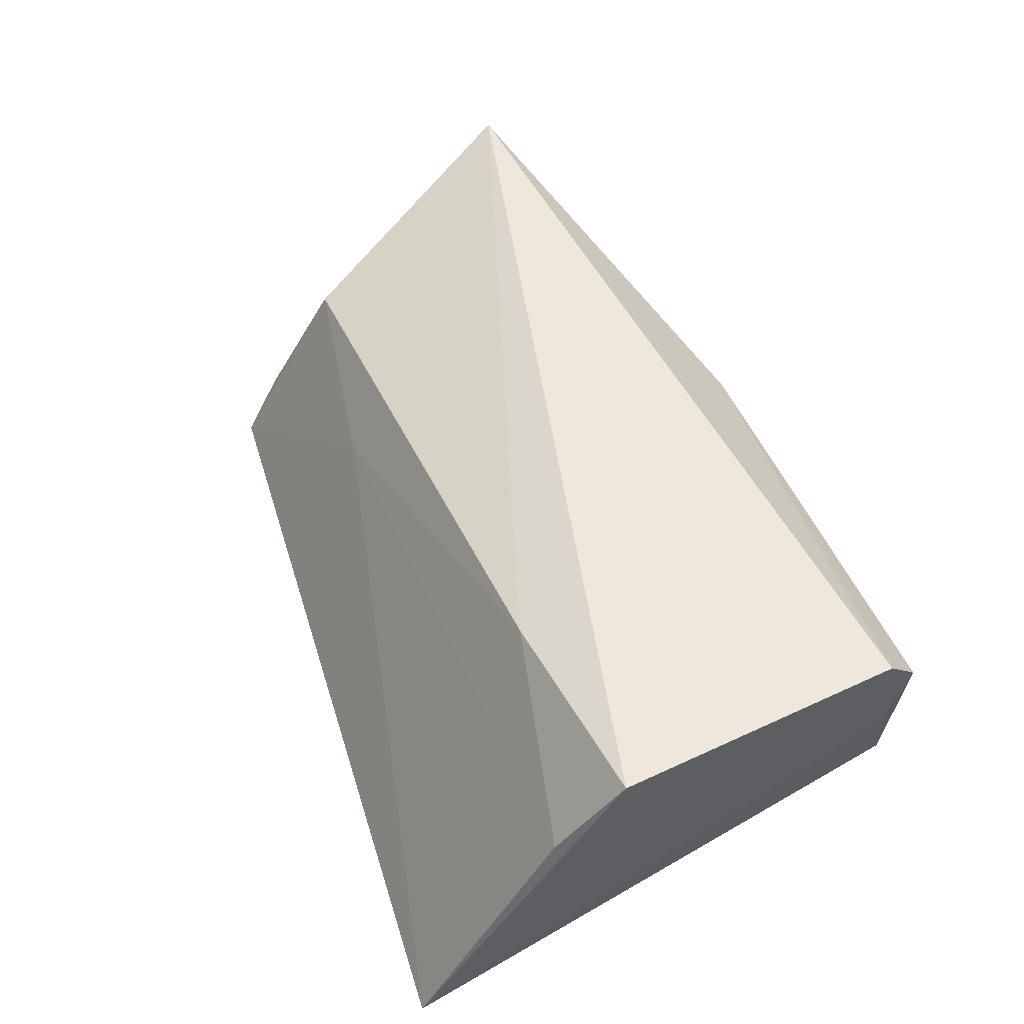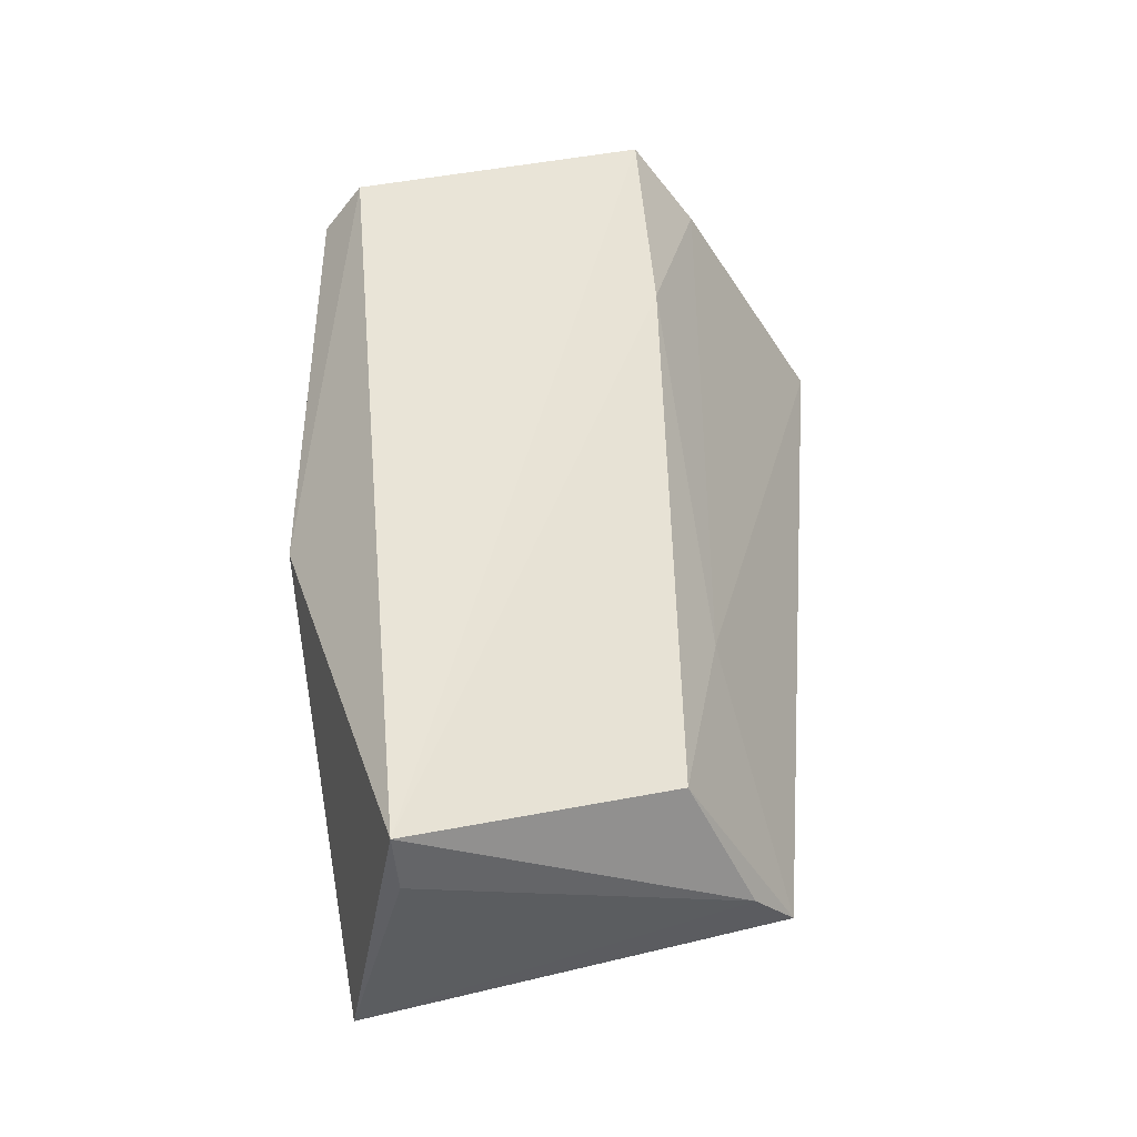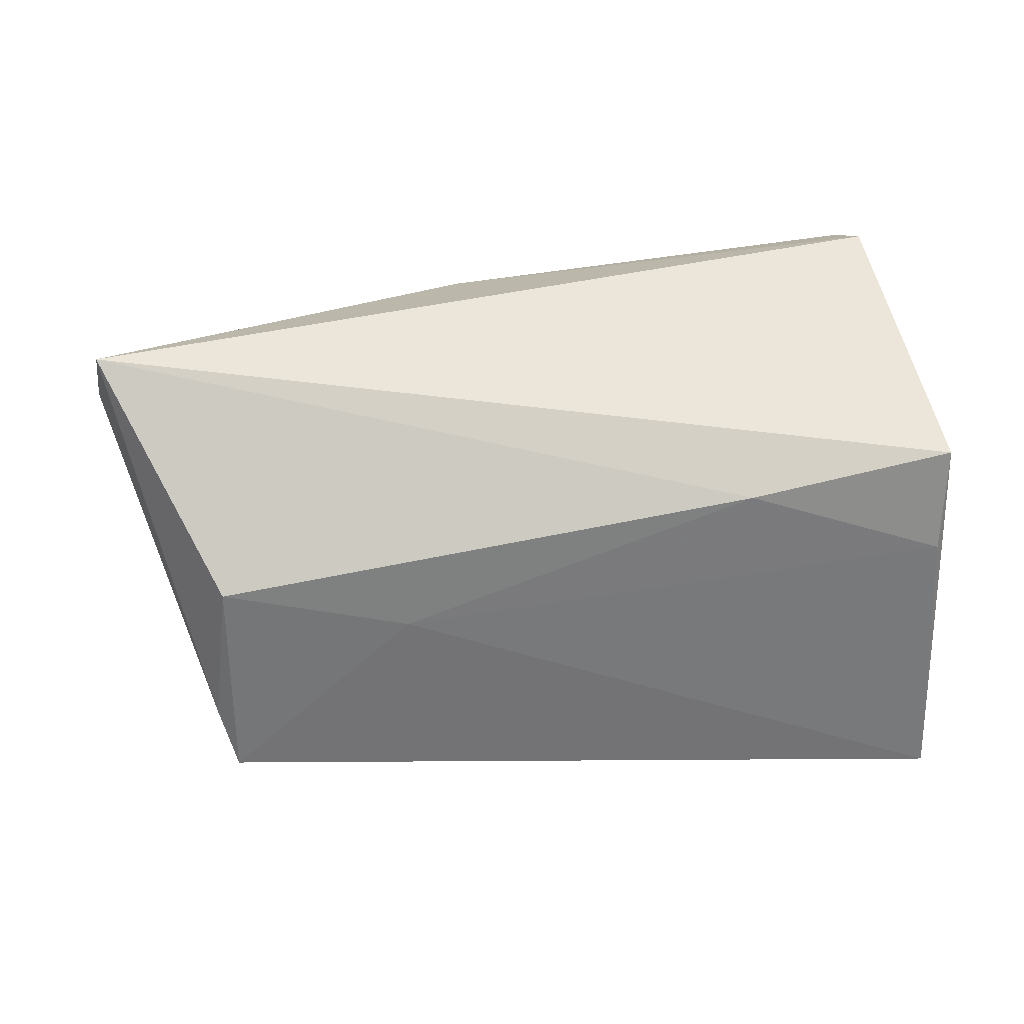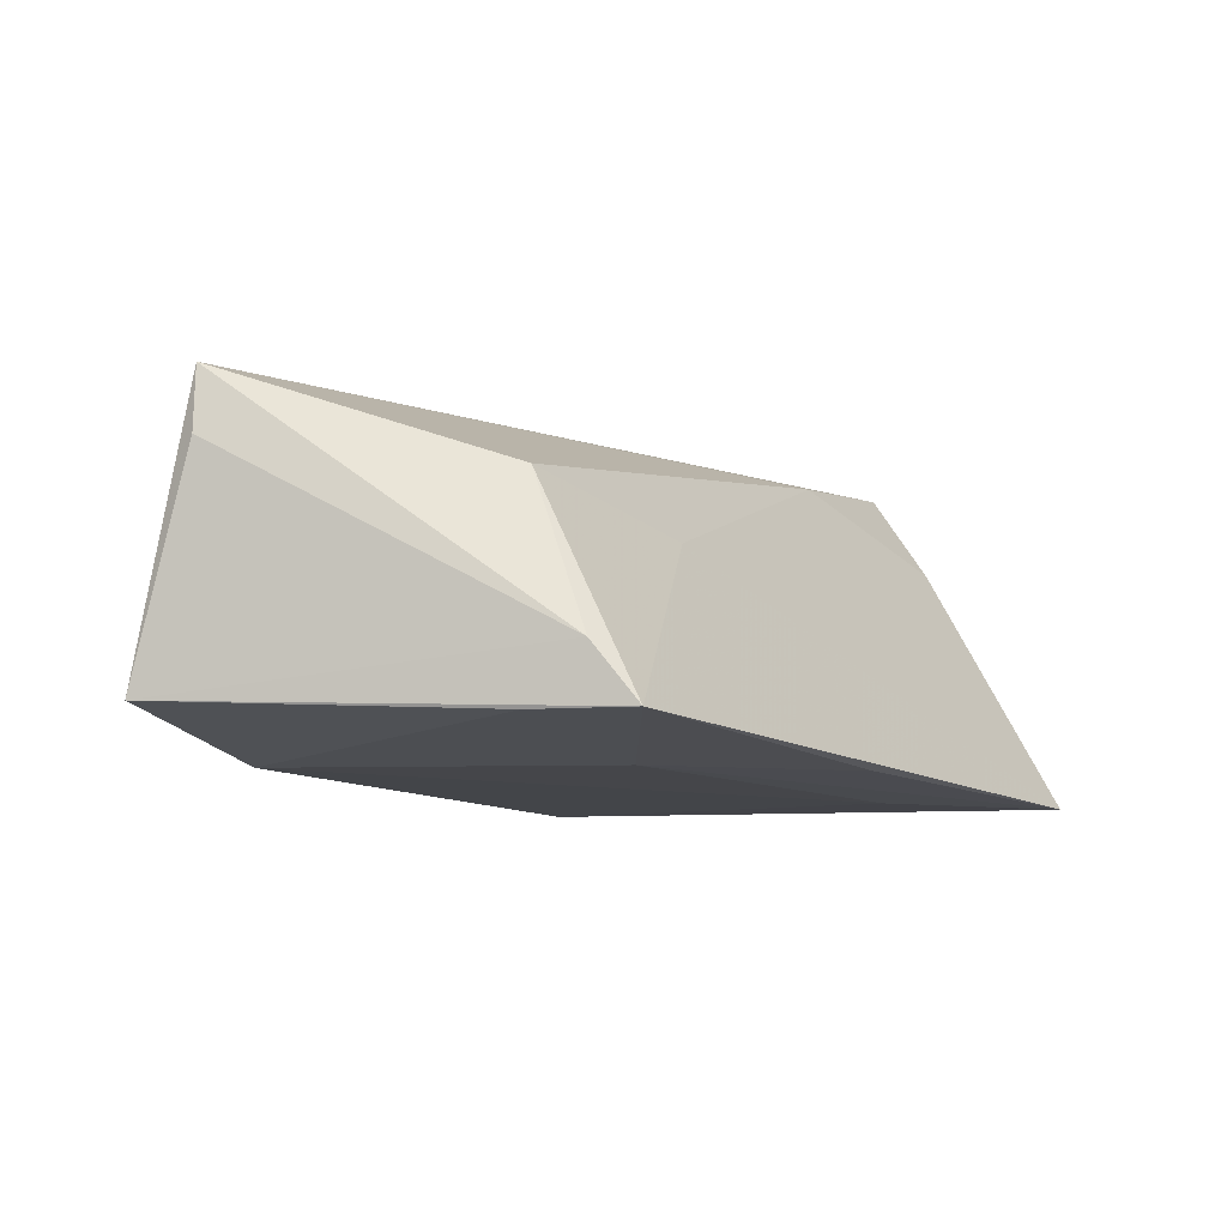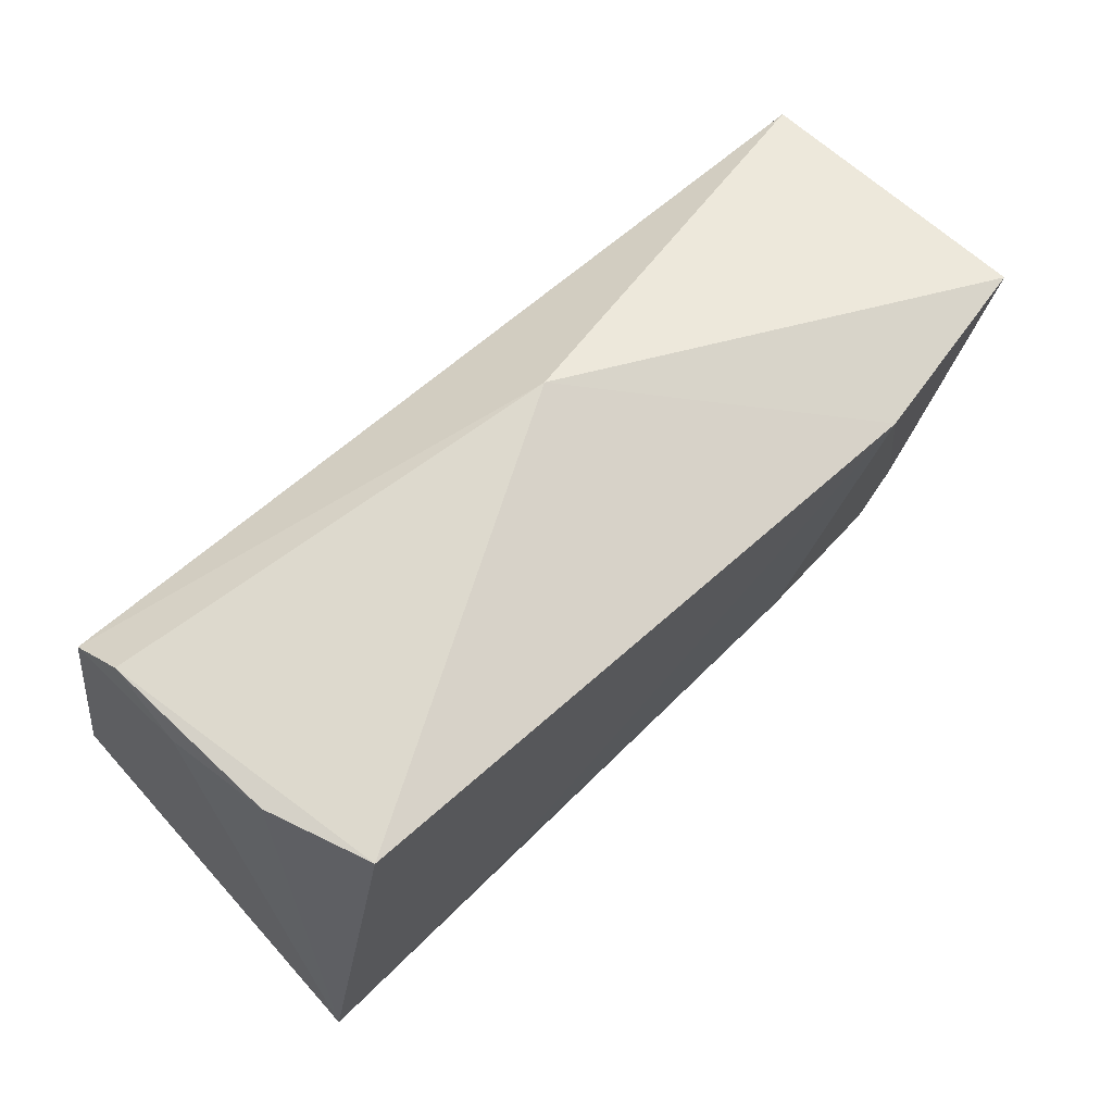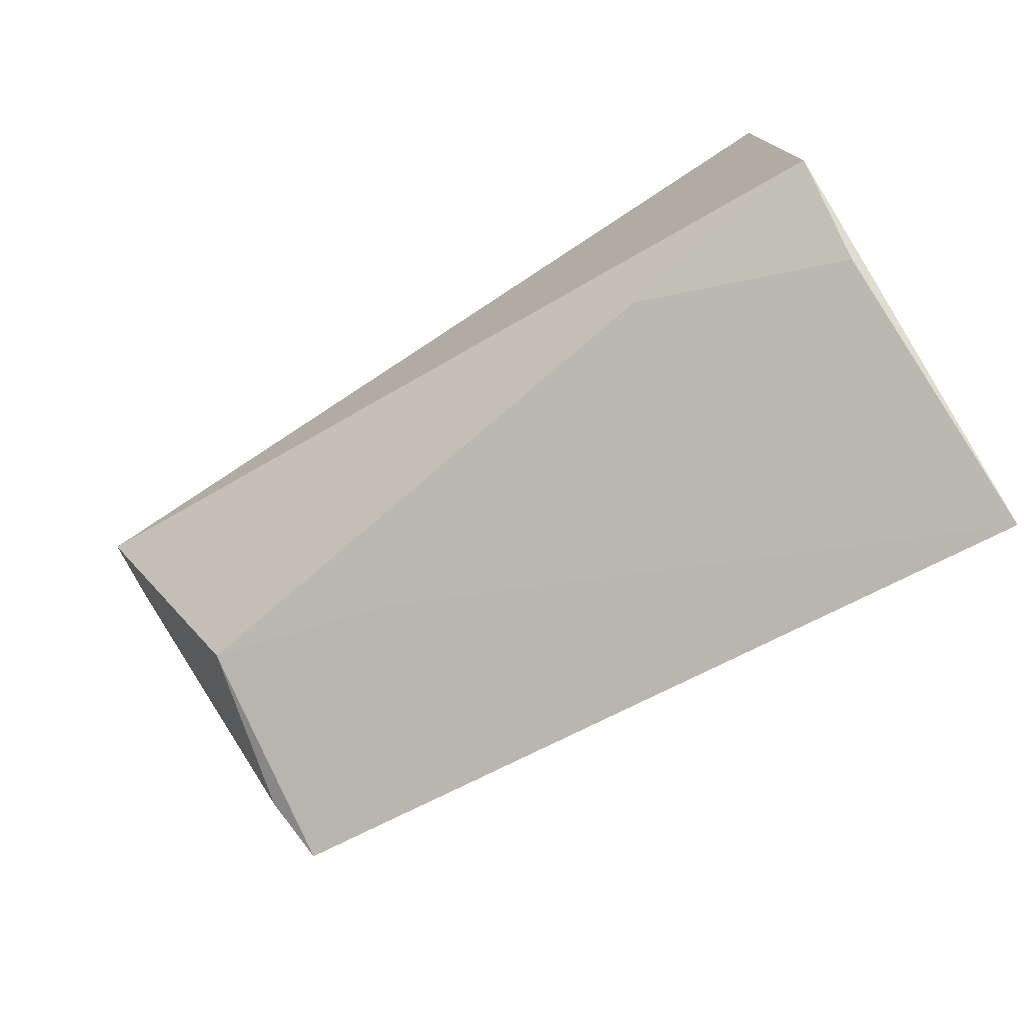
<metadata>
{"format":"obj","ext":"obj","renderer":"f3d","projection":"perspective","resolution":1024,"background":"white","views":[{"elev":53.0,"azim":68.7,"up":"+Z"},{"elev":49.9,"azim":-89.0,"up":"+Z"},{"elev":62.1,"azim":-5.5,"up":"+Z"},{"elev":-7.7,"azim":-59.3,"up":"+Z"},{"elev":72.0,"azim":139.4,"up":"+Y"},{"elev":-66.4,"azim":34.0,"up":"+Y"}]}
</metadata>
<code>
v -0.04371 -0.01815 0.01096
v 0.001554 -0.03326 -0.01677
v -0.04827 -0.02013 -0.01342
v 0.03585 0.02842 -0.01899
v -0.03799 0.02014 -0.01689
v -0.05784 0.01217 0.02187
v -0.02495 -0.01887 -0.0172
v 0.04092 0.02818 -0.007351
v -0.04507 -0.03138 -0.01341
v -0.05889 0.01156 0.01437
v -0.00995 0.02842 0.008989
v 0.02414 -0.01508 0.01978
v 0.04826 -0.02025 0.01175
v 0.02299 -0.02494 -0.01912
v -0.04688 -0.02647 -0.006831
v 0.04944 -0.01244 0.02245
v 0.04336 0.02578 0.004599
v -0.0601 0.01819 -0.01167
v 0.04472 0.0237 0.01946
v -0.02049 -0.02199 0.006088
v 0.04851 -0.03766 -0.01912
v 0.04322 0.02842 0.01354
f 16 21 17
f 19 16 17
f 16 19 6
f 16 6 12
f 12 6 1
f 11 4 5
f 11 6 19
f 21 16 13
f 16 12 13
f 20 12 1
f 21 13 20
f 20 13 12
f 10 6 18
f 18 11 5
f 6 11 18
f 4 11 22
f 22 19 17
f 22 11 19
f 3 18 5
f 21 20 9
f 9 20 1
f 18 3 9
f 8 22 17
f 4 22 8
f 17 21 8
f 21 4 8
f 14 4 21
f 5 4 14
f 7 3 5
f 7 9 3
f 5 14 7
f 7 14 21
f 15 9 1
f 1 6 15
f 15 6 10
f 10 18 15
f 18 9 15
f 21 9 2
f 2 7 21
f 9 7 2

</code>
